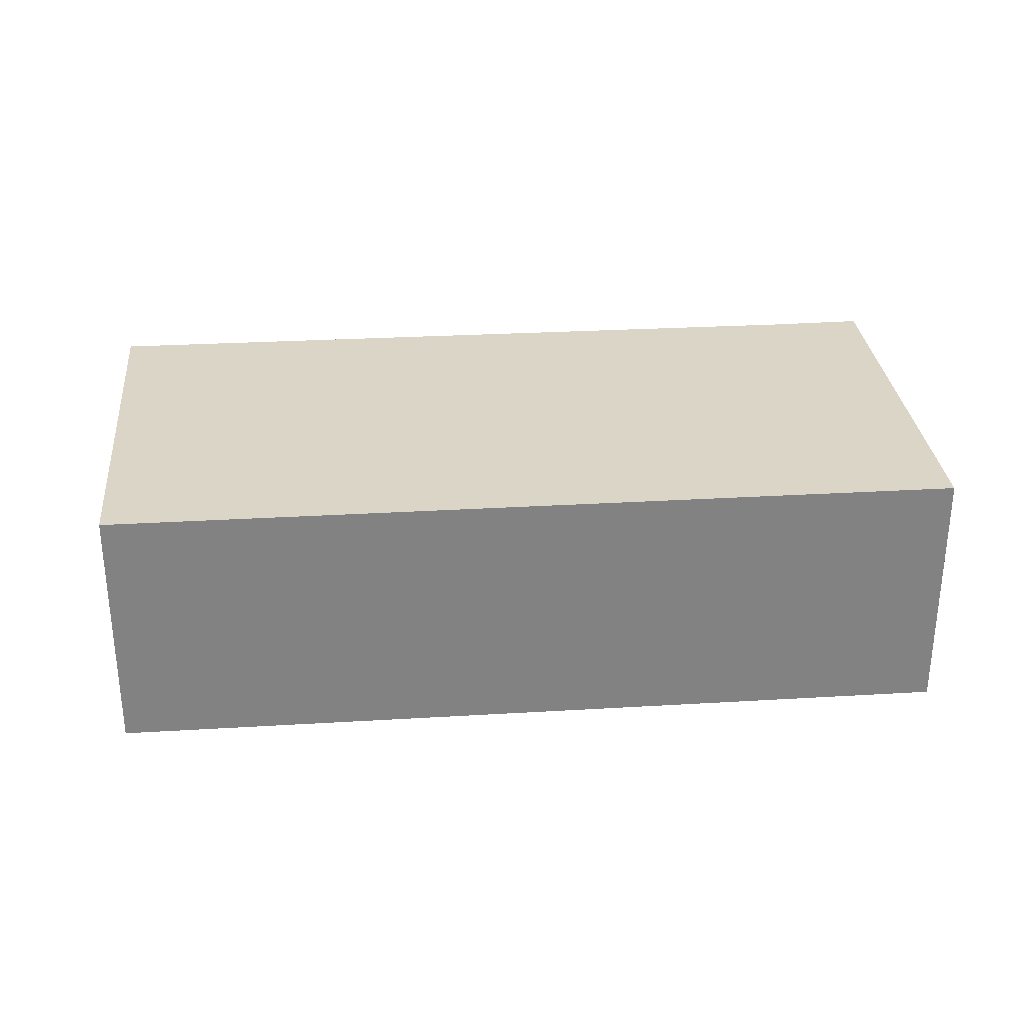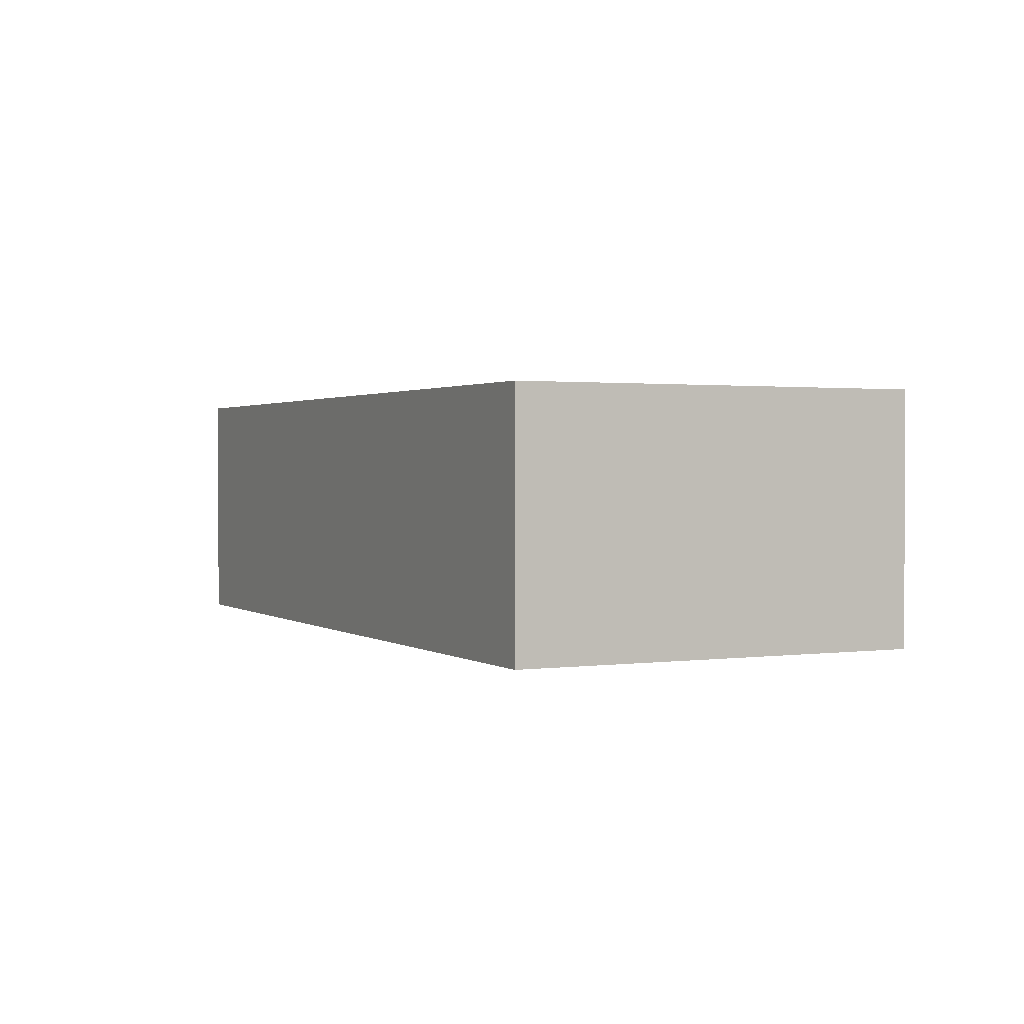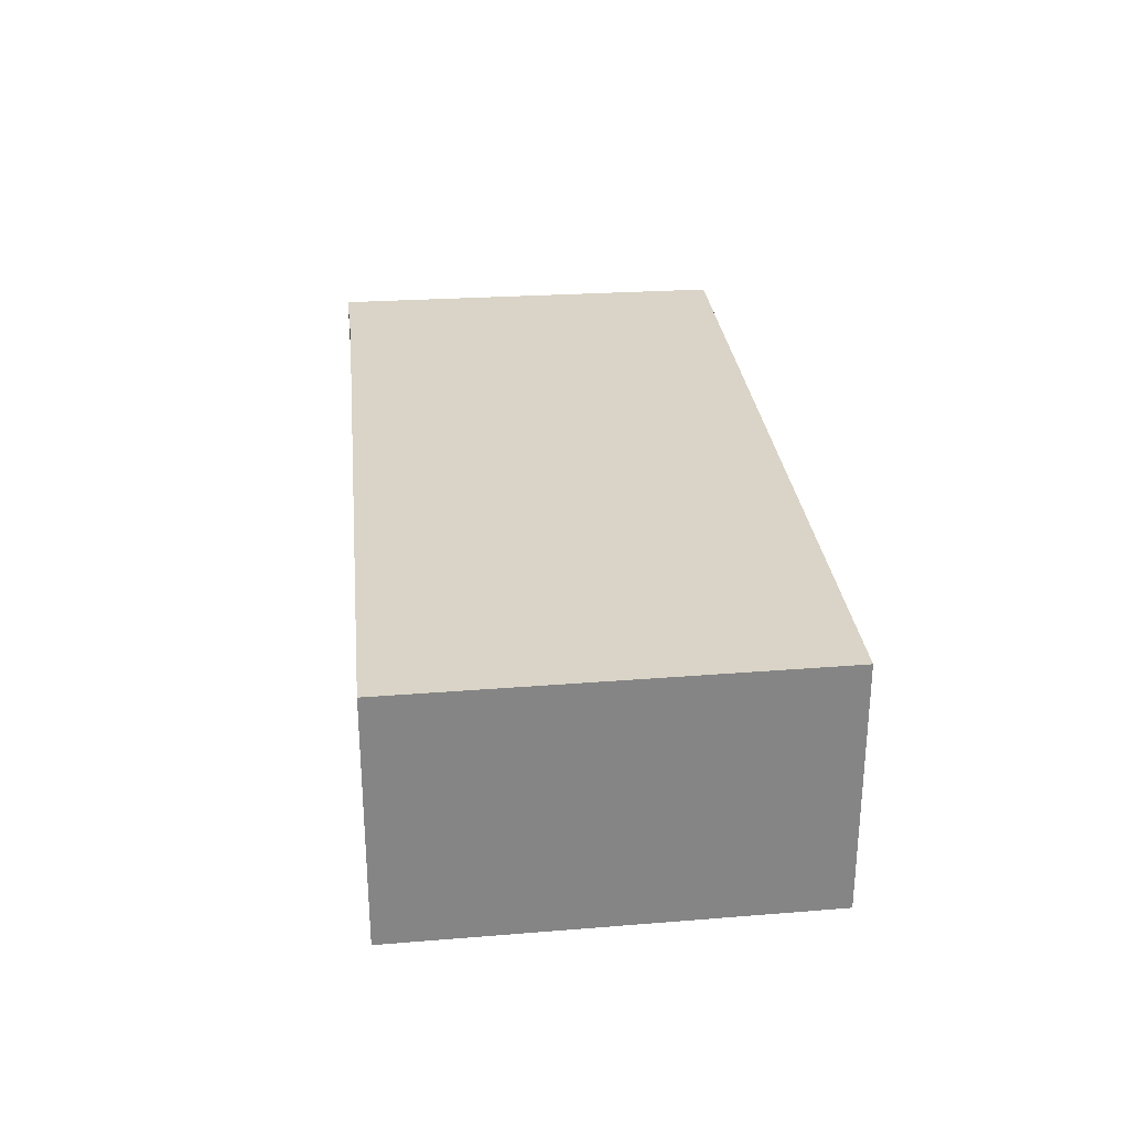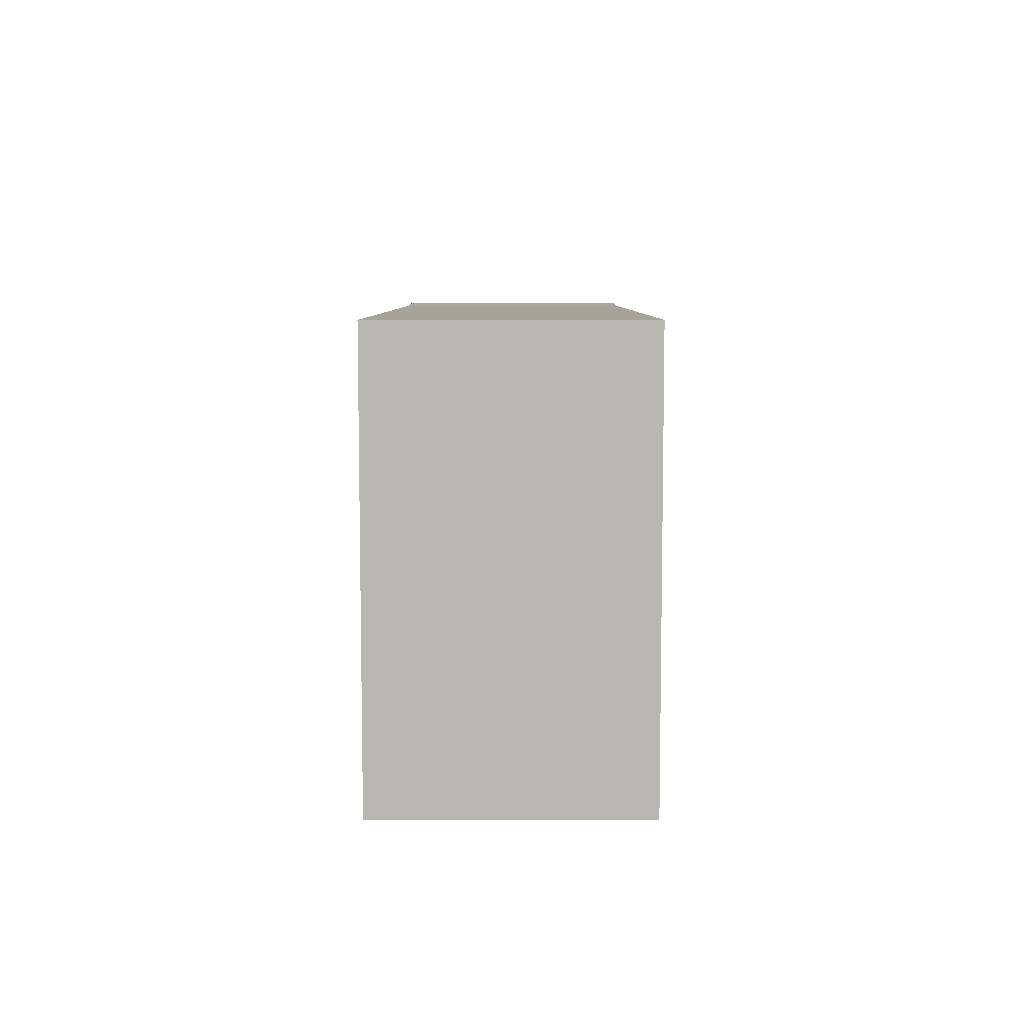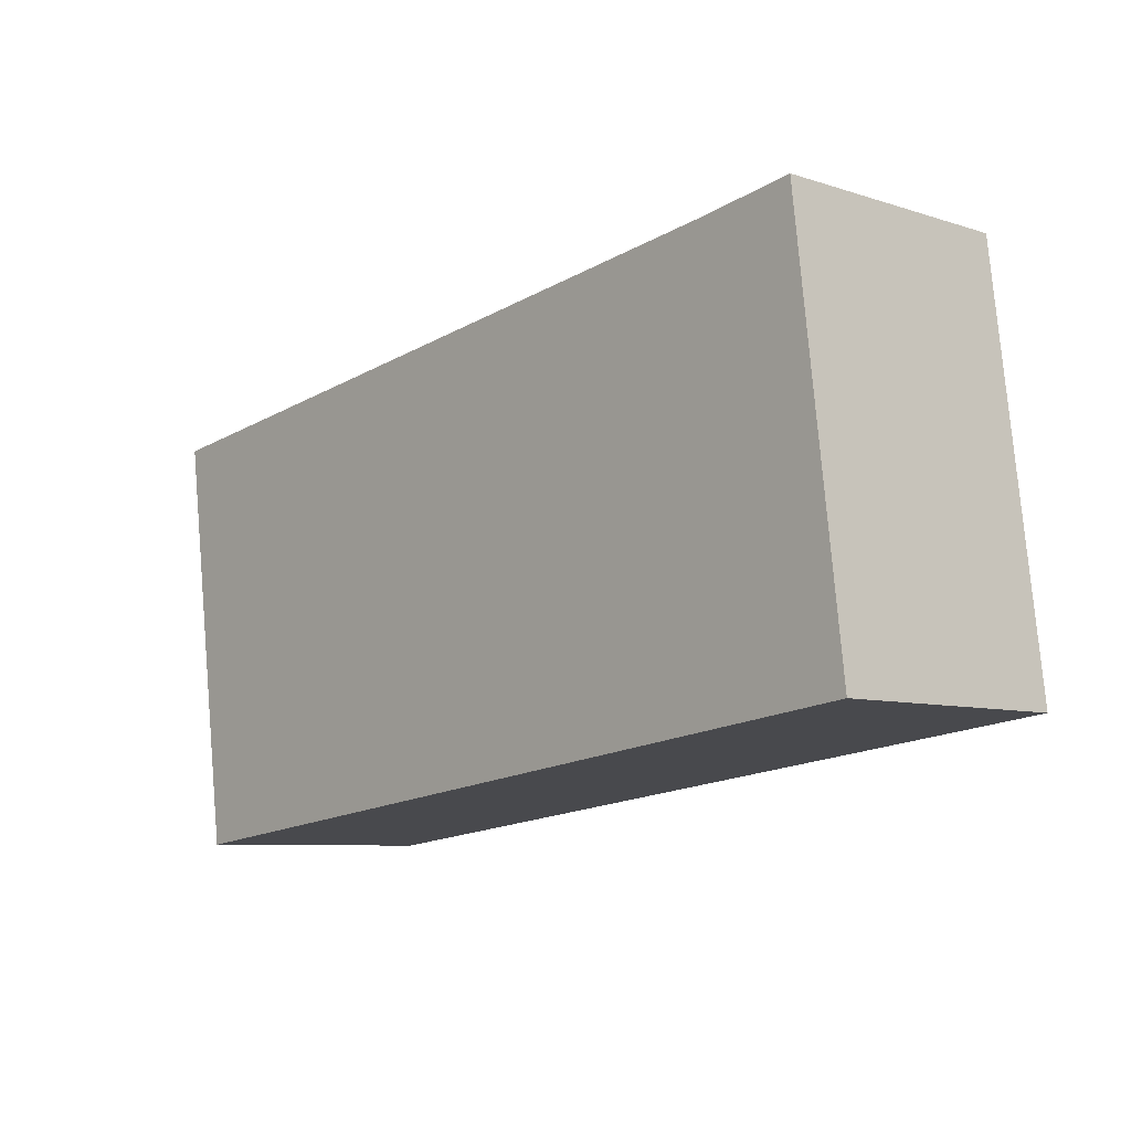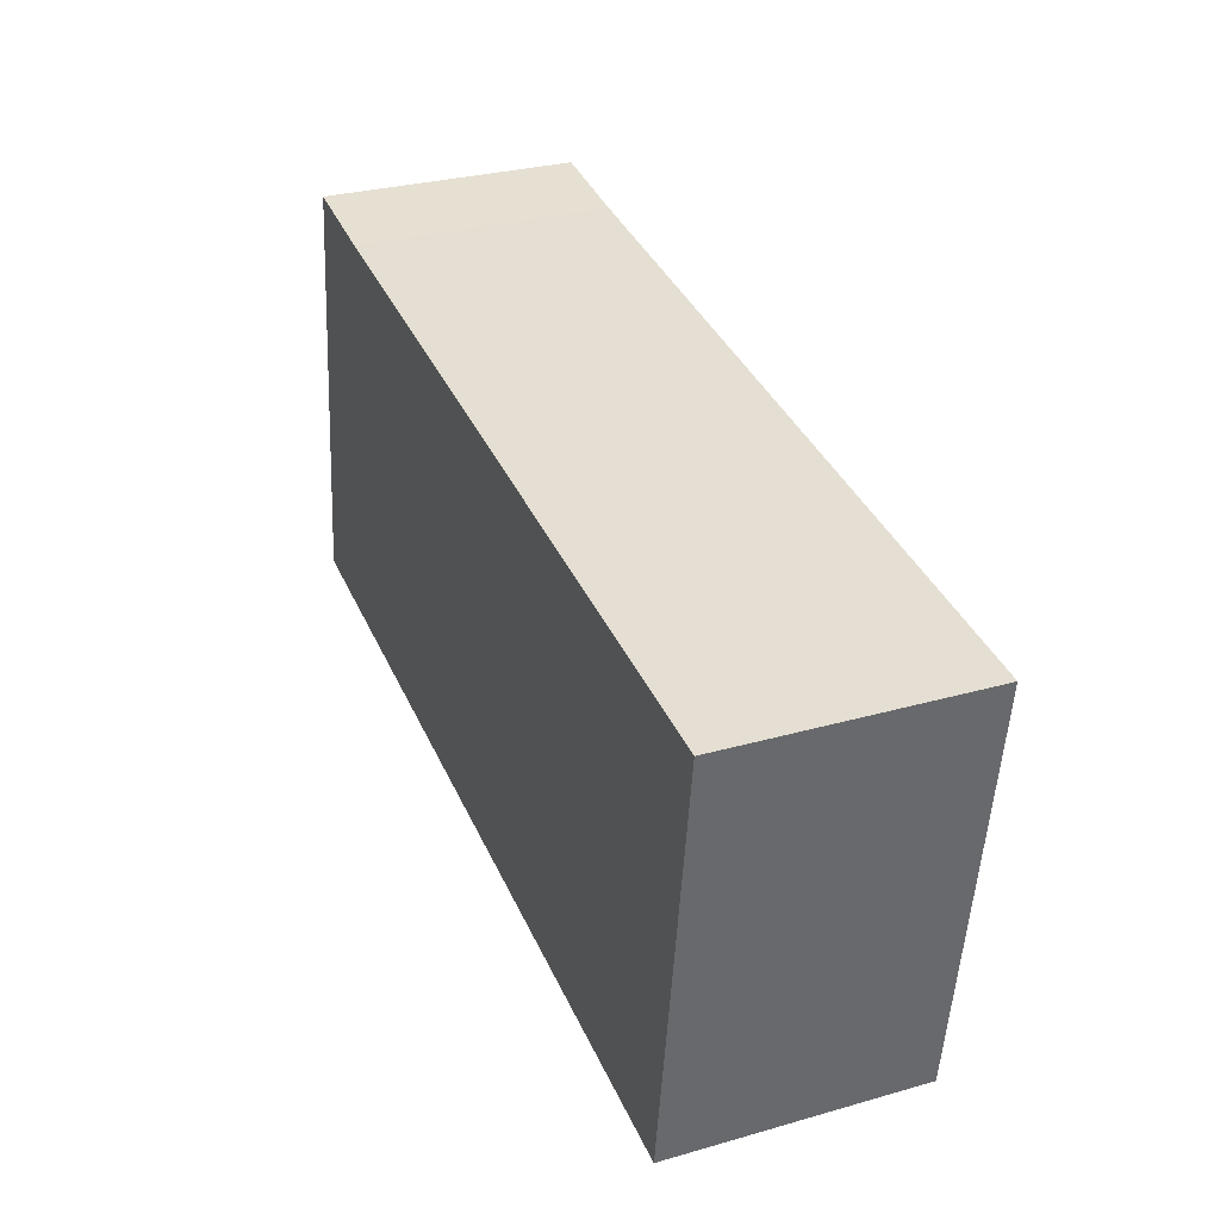
<metadata>
{"format":"obj","ext":"obj","renderer":"f3d","projection":"perspective","resolution":1024,"background":"white","views":[{"elev":29.6,"azim":-178.0,"up":"+Y"},{"elev":1.4,"azim":-109.3,"up":"+Y"},{"elev":28.7,"azim":91.1,"up":"+Y"},{"elev":0.0,"azim":90.1,"up":"+Z"},{"elev":-7.6,"azim":-132.0,"up":"+Z"},{"elev":30.1,"azim":67.6,"up":"+Z"}]}
</metadata>
<code>
v  0 2.528 1.548e-16
v  9.137 2.528 3.154
v  8.542 2.528 -1.054
v  1.47 2.528 4.063
v  0.498 2.528 4.2
v  1.47 -2.488e-16 4.063
v  9.137 -1.931e-16 3.154
v  0.498 -2.572e-16 4.2
v  8.542 6.454e-17 -1.054
v  0 0 0
g defaultobject
f 1 2 3
f 2 1 4
f 4 1 5
f 6 2 4
f 2 6 7
f 8 4 5
f 4 8 6
f 7 3 2
f 3 7 9
f 9 1 3
f 1 9 10
f 10 5 1
f 5 10 8
f 6 9 7
f 9 6 8
f 9 8 10

</code>
